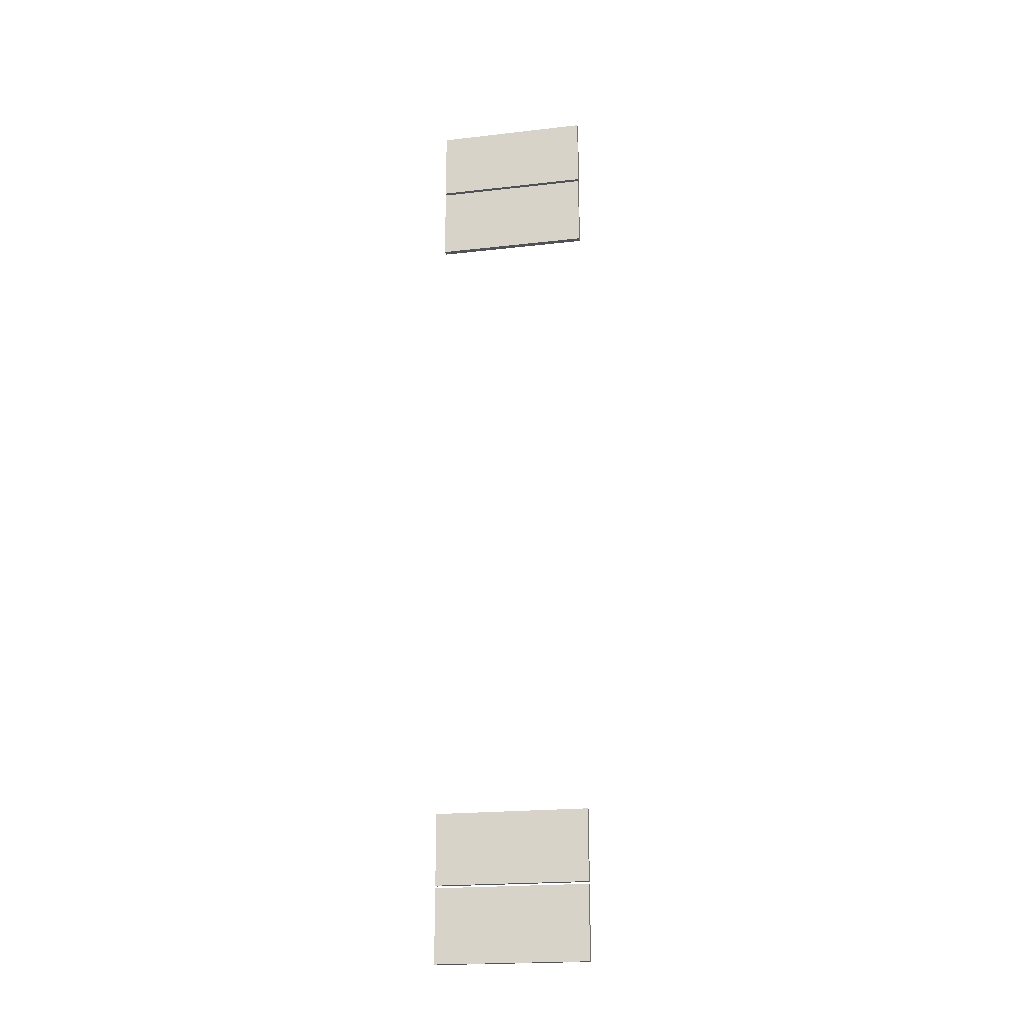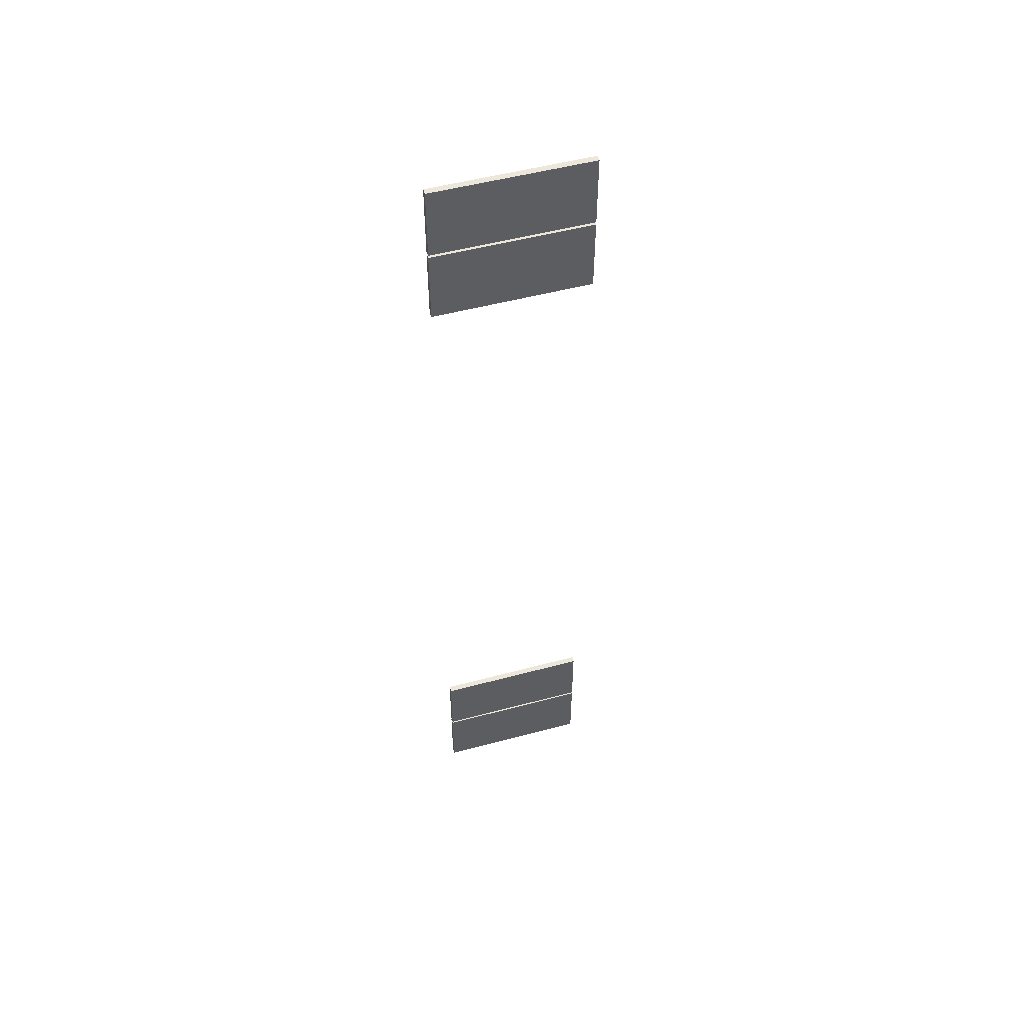
<metadata>
{"format":"obj","ext":"obj","renderer":"f3d","projection":"perspective","resolution":1024,"background":"white","views":[{"elev":-20.3,"azim":-78.2,"up":"+Z"},{"elev":52.1,"azim":73.9,"up":"+Z"}]}
</metadata>
<code>
o Eingang_HofL_636_Plane.303
v -29.79 2.644 16.79
v -29.79 0 16.79
v -29.79 2.644 15.57
v -29.79 0 15.57
v -29.79 2.644 15.53
v -29.79 0 15.53
v -29.79 2.644 14.27
v -29.79 0 14.27
v -29.89 2.644 15.57
v -29.89 2.644 16.79
v -29.89 0 16.79
v -29.89 0 15.57
v -29.89 0 15.53
v -29.89 2.644 15.53
v -29.89 0 14.27
v -29.89 2.644 14.27
f 1 2 4 3
f 10 9 12 11
f 5 6 8 7
f 14 16 15 13
f 7 16 14 5
f 5 14 13 6
f 2 11 12 4
f 3 9 10 1
f 6 13 15 8
f 8 15 16 7
f 4 12 9 3
f 1 10 11 2
o Eingang_HofR_164_Plane.304
v -29.79 2.644 30.26
v -29.79 0 30.26
v -29.79 2.644 29.04
v -29.79 0 29.04
v -29.79 2.644 29
v -29.79 0 29
v -29.79 2.644 27.74
v -29.79 0 27.74
v -29.89 2.644 29.04
v -29.89 2.644 30.26
v -29.89 0 30.26
v -29.89 0 29.04
v -29.89 0 29
v -29.89 2.644 29
v -29.89 0 27.74
v -29.89 2.644 27.74
f 17 18 20 19
f 26 25 28 27
f 21 22 24 23
f 30 32 31 29
f 23 32 30 21
f 21 30 29 22
f 18 27 28 20
f 19 25 26 17
f 22 29 31 24
f 24 31 32 23
f 20 28 25 19
f 17 26 27 18

</code>
